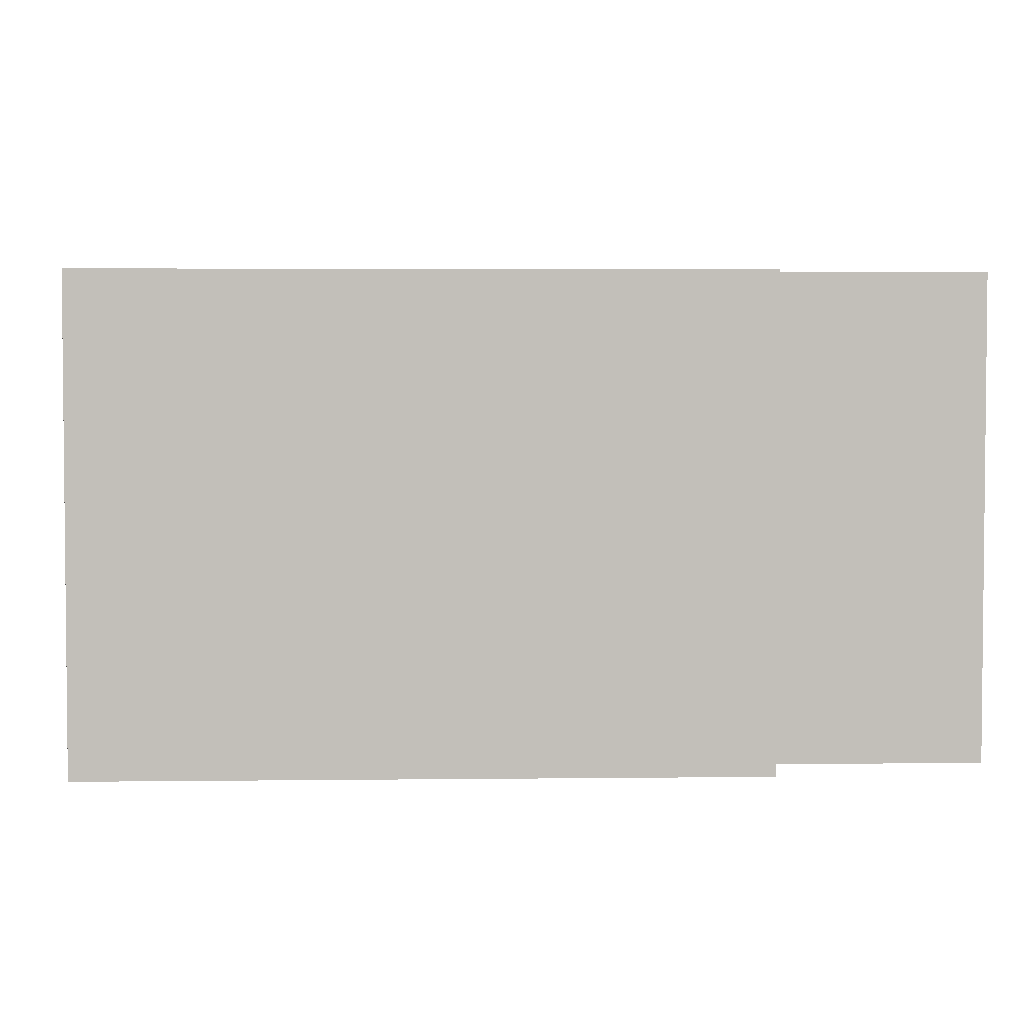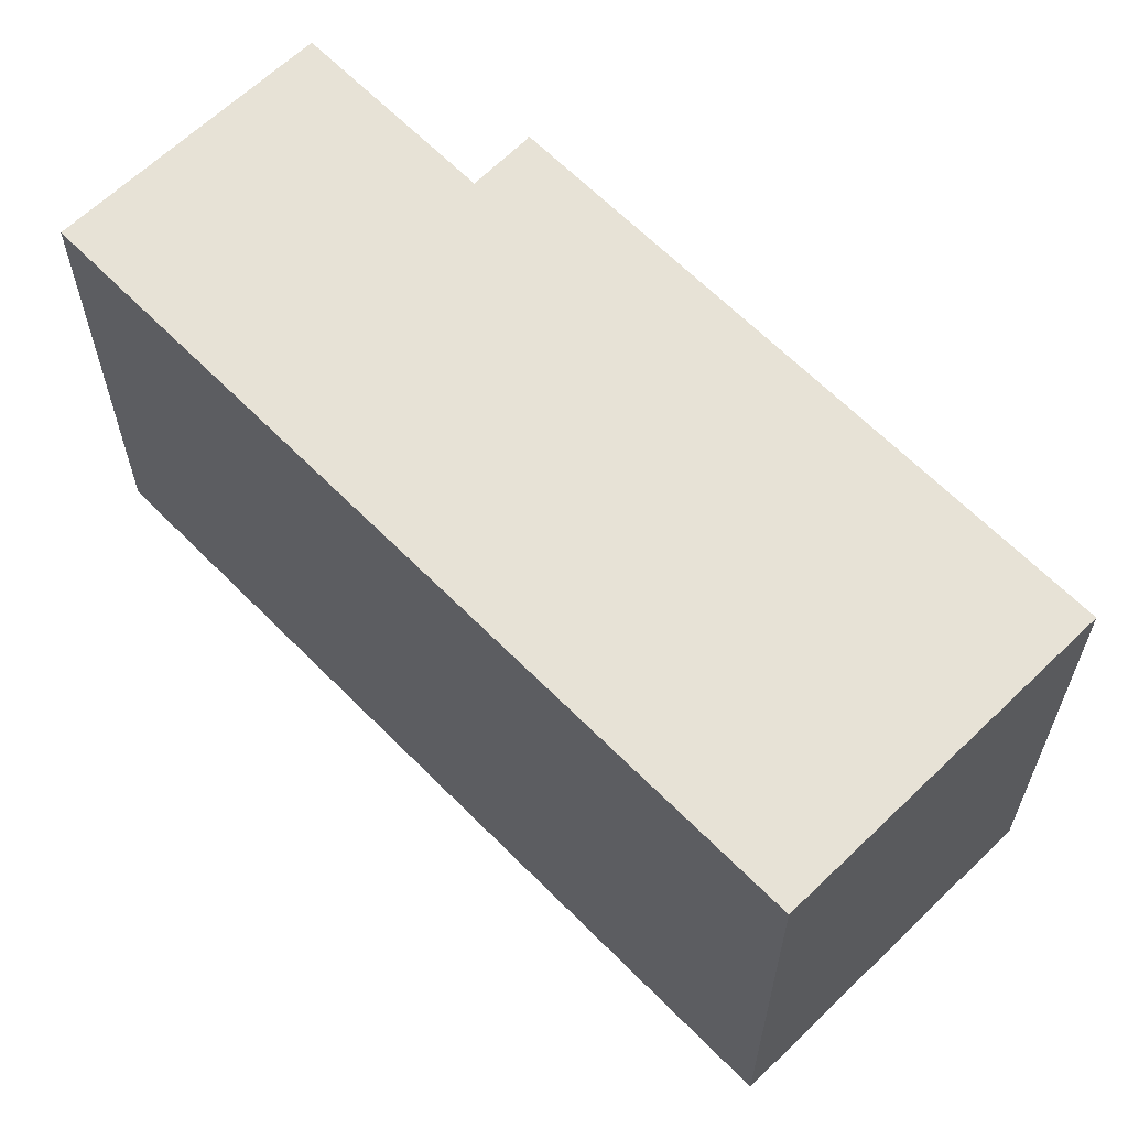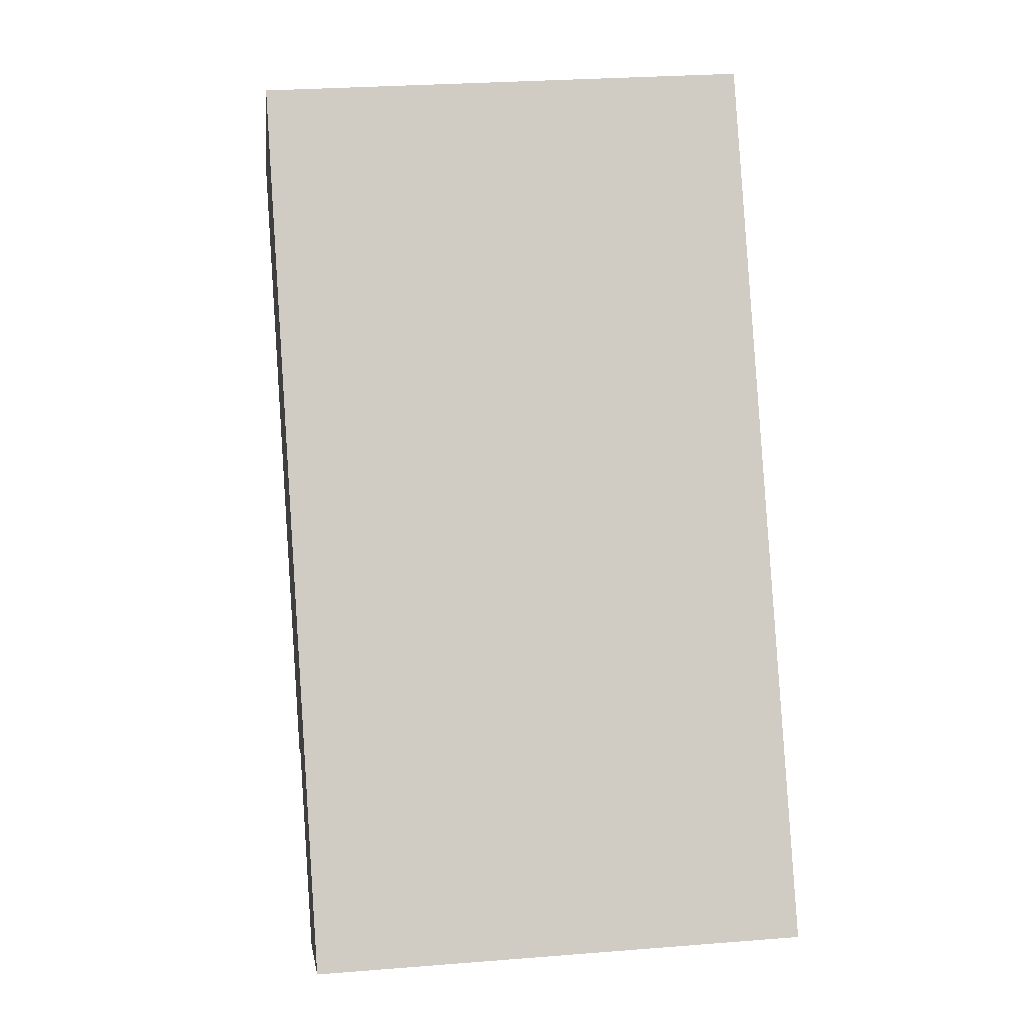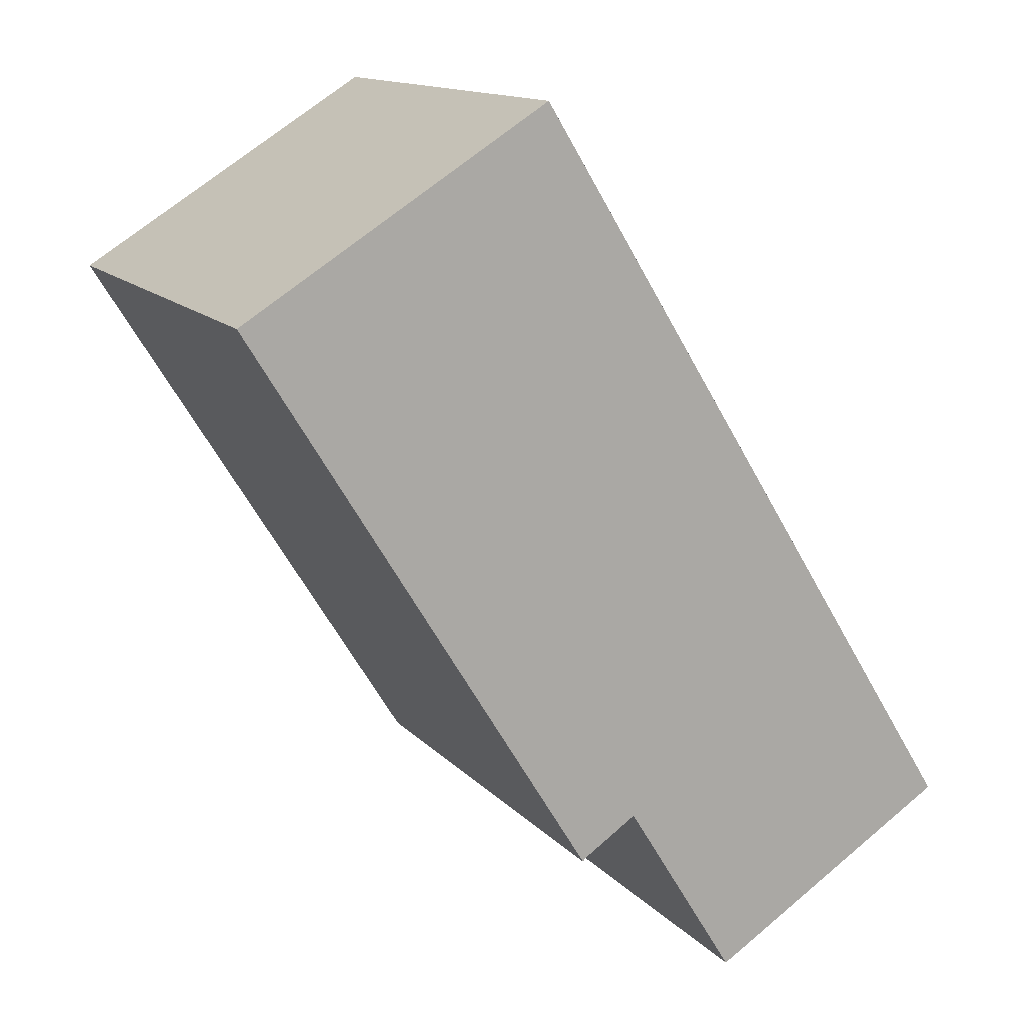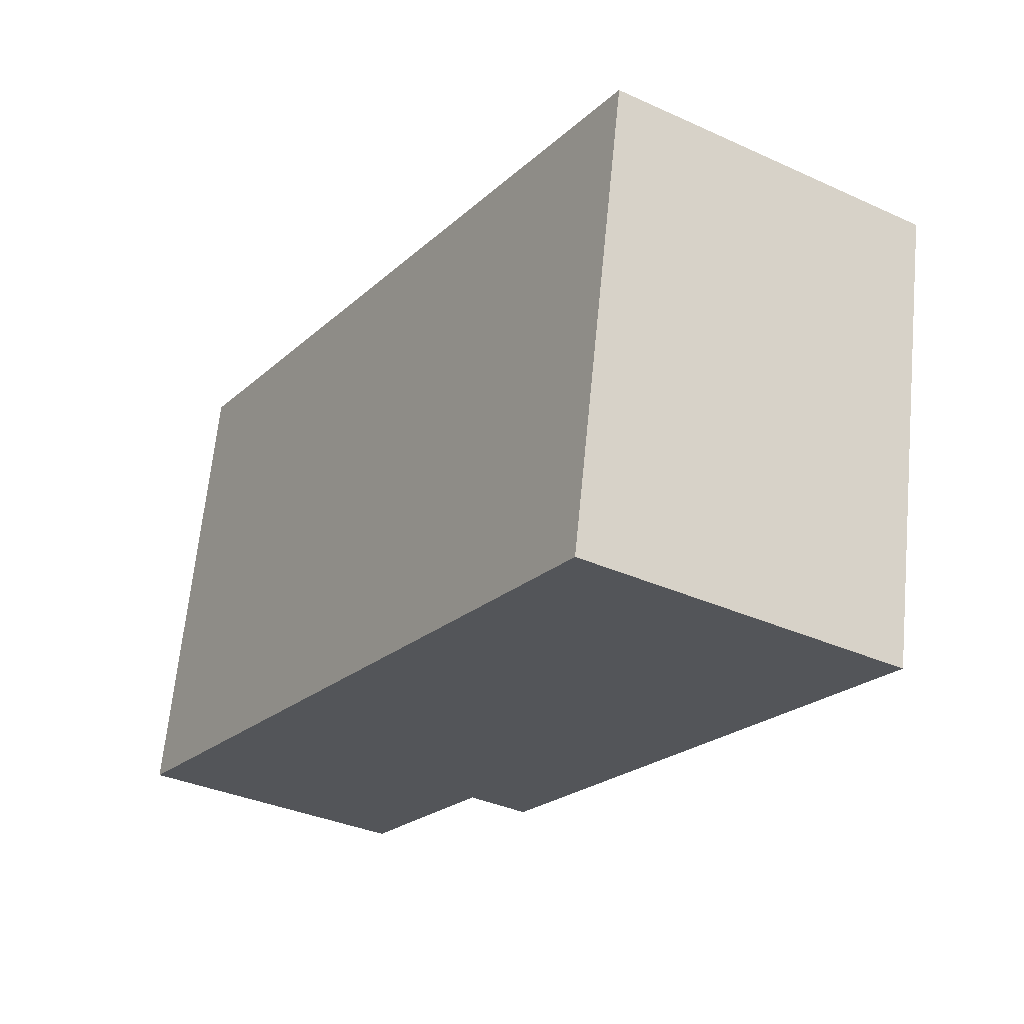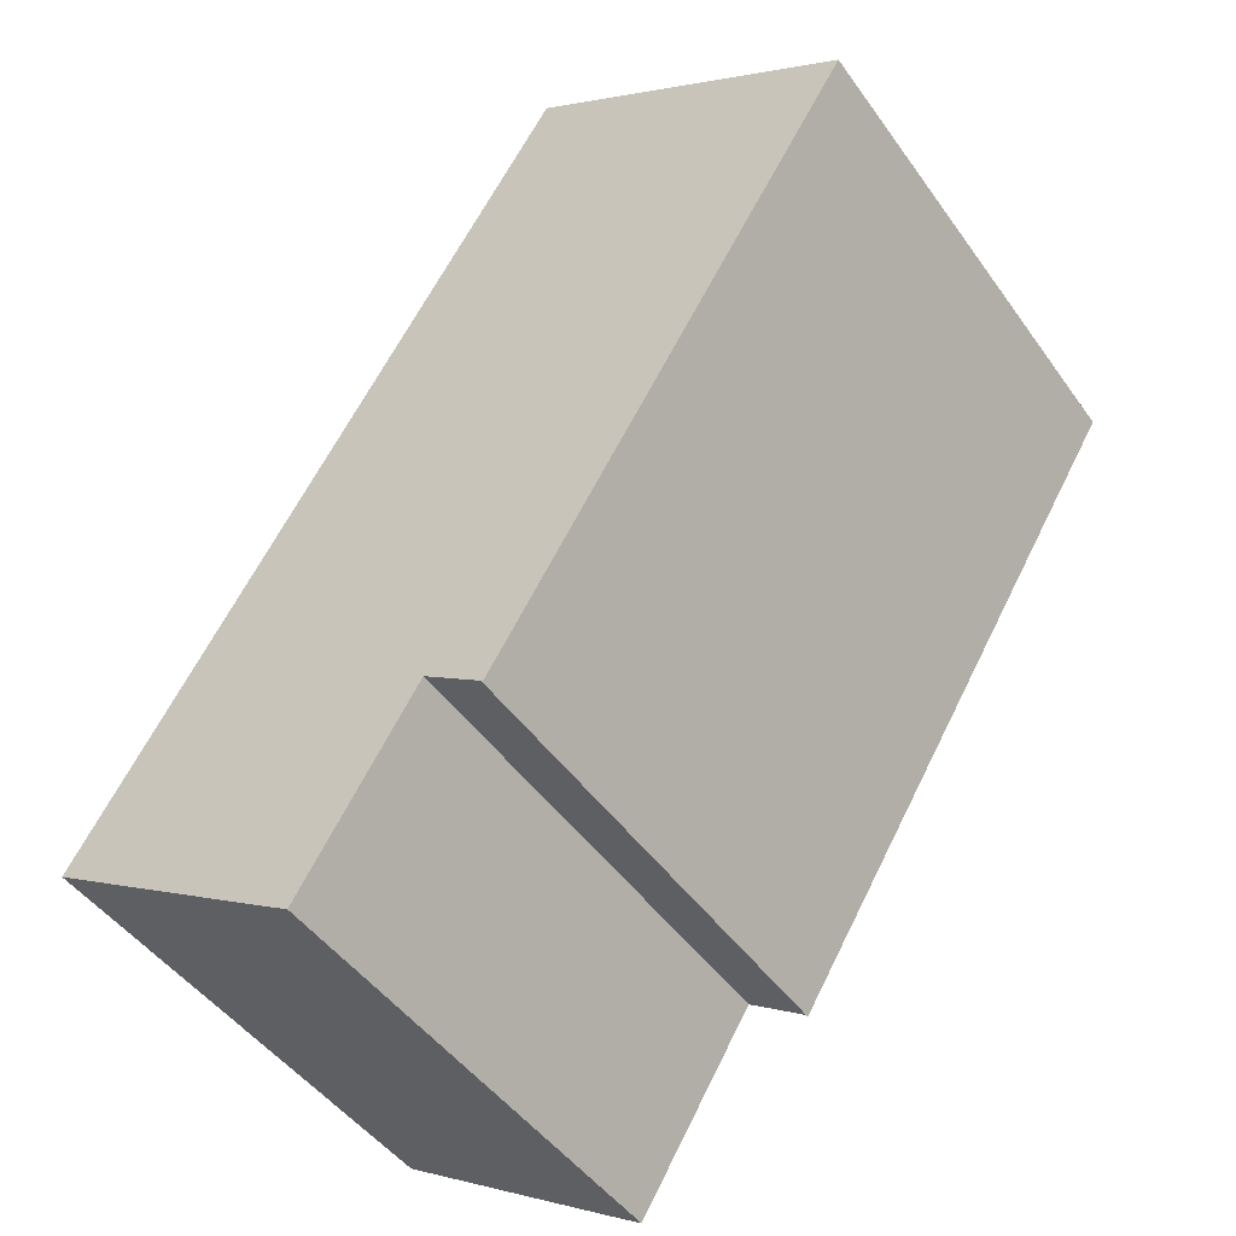
<metadata>
{"format":"obj","ext":"obj","renderer":"f3d","projection":"perspective","resolution":1024,"background":"white","views":[{"elev":3.8,"azim":119.4,"up":"+Y"},{"elev":63.2,"azim":-12.5,"up":"+Y"},{"elev":27.0,"azim":-97.1,"up":"+Z"},{"elev":13.6,"azim":154.3,"up":"+Z"},{"elev":65.7,"azim":5.6,"up":"+Z"},{"elev":-47.1,"azim":33.6,"up":"+Z"}]}
</metadata>
<code>
v  16.22 16.74 26.11
v  7.698 16.74 -4.795
v  0 16.74 1.025e-15
v  8.773 16.74 -5.456
v  12.74 16.74 0.969
v  14.11 16.74 0.066
v  14.58 16.74 -0.245
v  14.73 16.74 -0.348
v  14.76 16.74 -0.416
v  14.71 16.74 -0.386
v  27.01 16.74 19.41
v  14.76 2.547e-17 -0.416
v  14.71 2.364e-17 -0.386
v  14.73 2.131e-17 -0.348
v  14.58 1.5e-17 -0.245
v  12.74 -5.933e-17 0.969
v  14.11 -4.041e-18 0.066
v  8.773 3.341e-16 -5.456
v  0 0 0
v  7.698 2.936e-16 -4.795
v  16.22 -1.599e-15 26.11
v  27.01 -1.188e-15 19.41
g defaultobject
f 1 2 3
f 2 1 4
f 4 1 5
f 5 1 6
f 6 1 7
f 7 1 8
f 8 9 10
f 9 8 11
f 11 8 1
f 12 10 9
f 10 12 13
f 14 7 8
f 7 14 6
f 6 14 5
f 5 14 15
f 5 15 16
f 16 15 17
f 18 2 4
f 2 18 3
f 3 18 19
f 19 18 20
f 13 8 10
f 8 13 14
f 19 1 3
f 1 19 21
f 16 4 5
f 4 16 18
f 22 9 11
f 9 22 12
f 21 11 1
f 11 21 22
f 21 19 22
f 20 22 19
f 16 22 20
f 17 22 16
f 15 22 17
f 14 22 15
f 12 22 14
f 13 12 14
f 16 20 18

</code>
